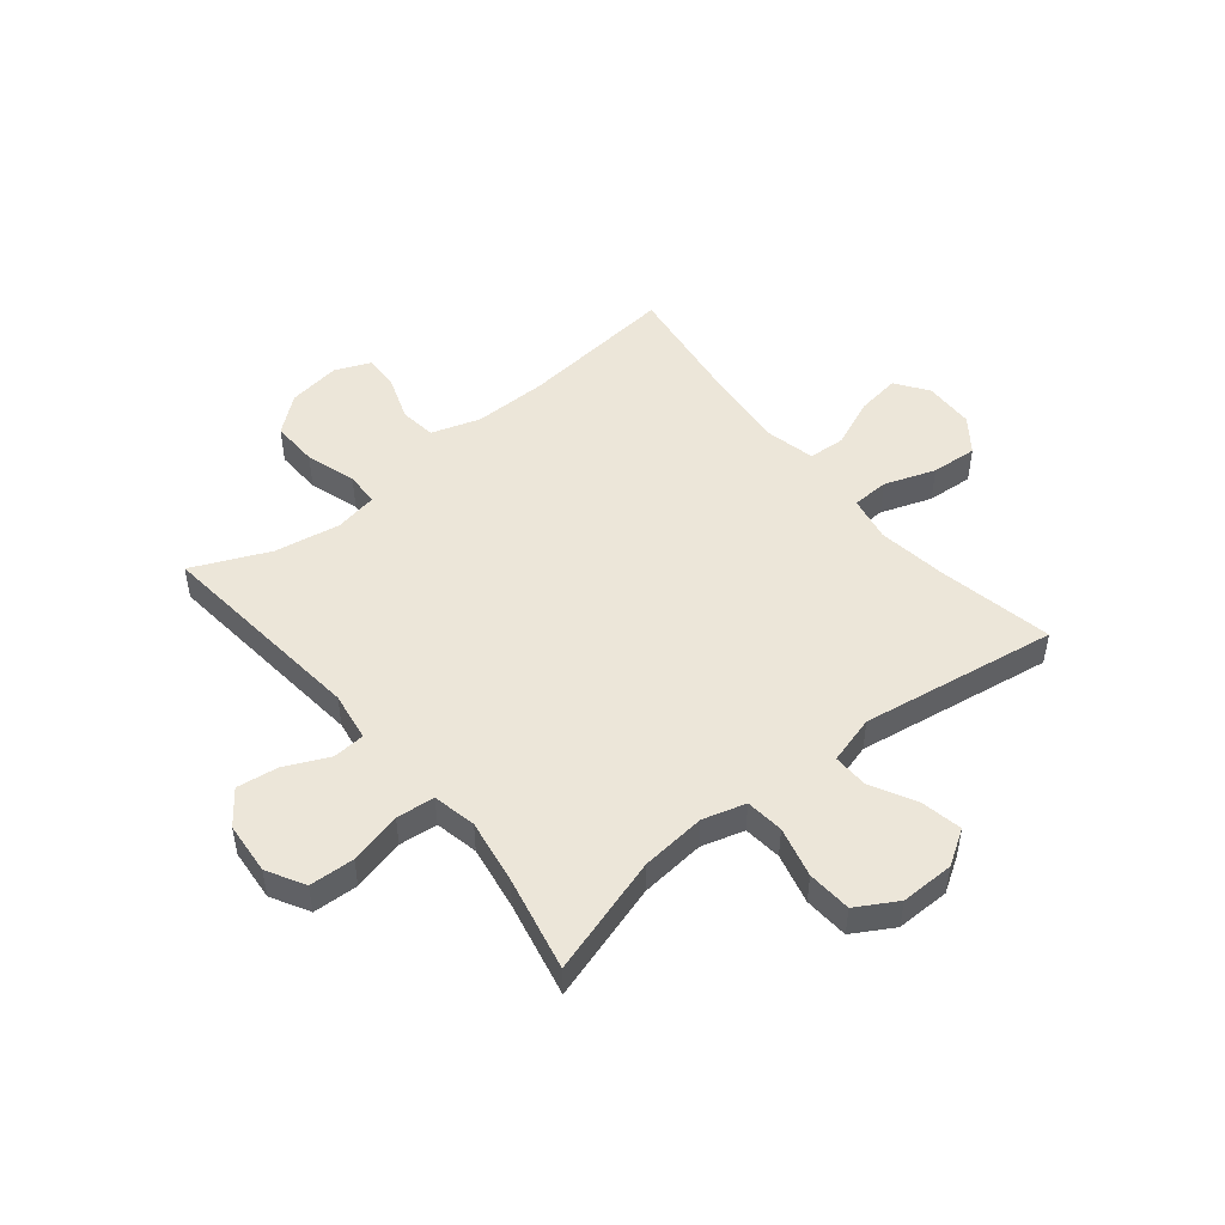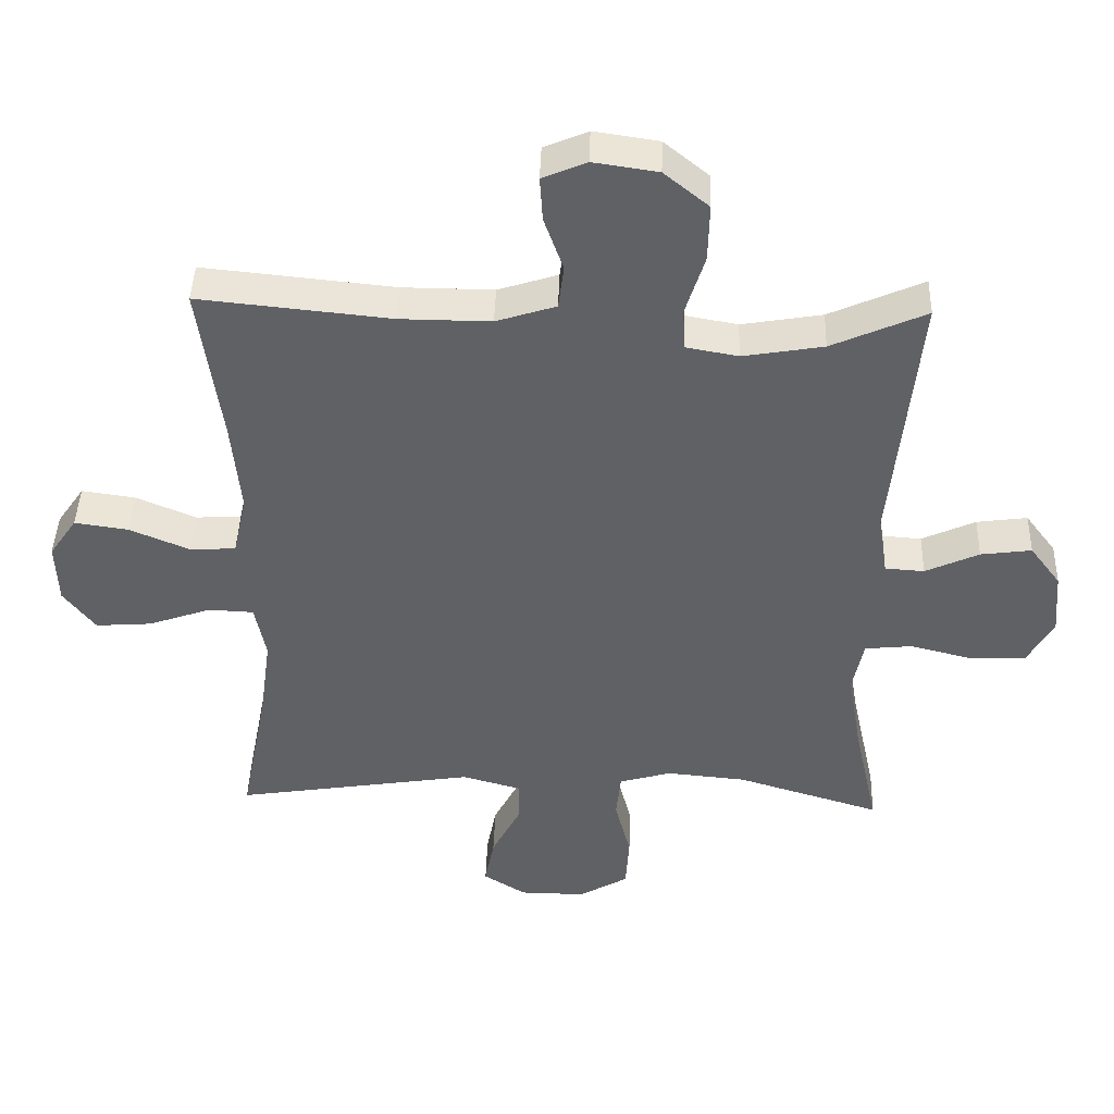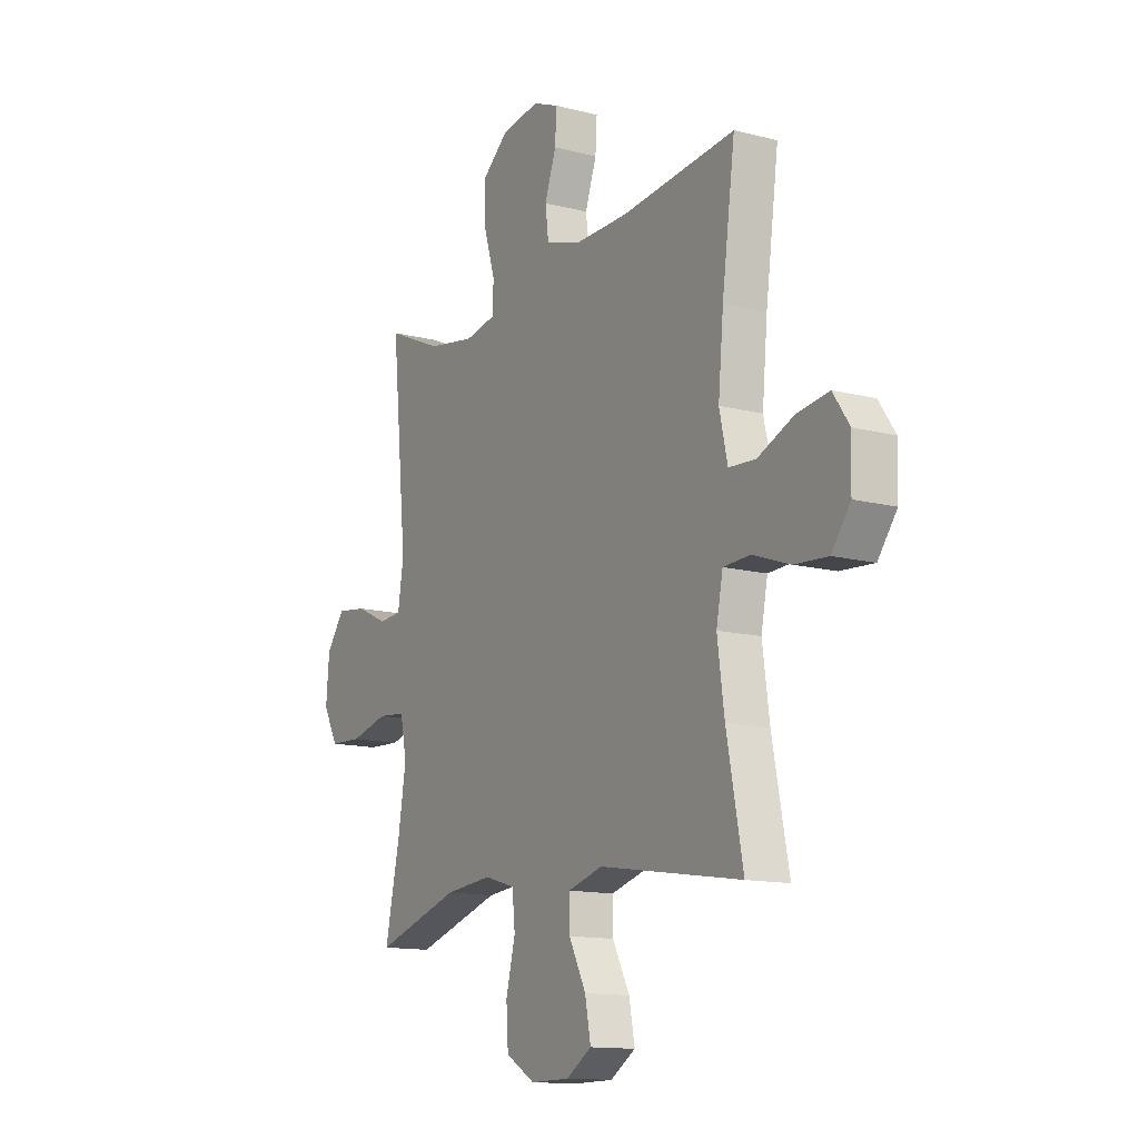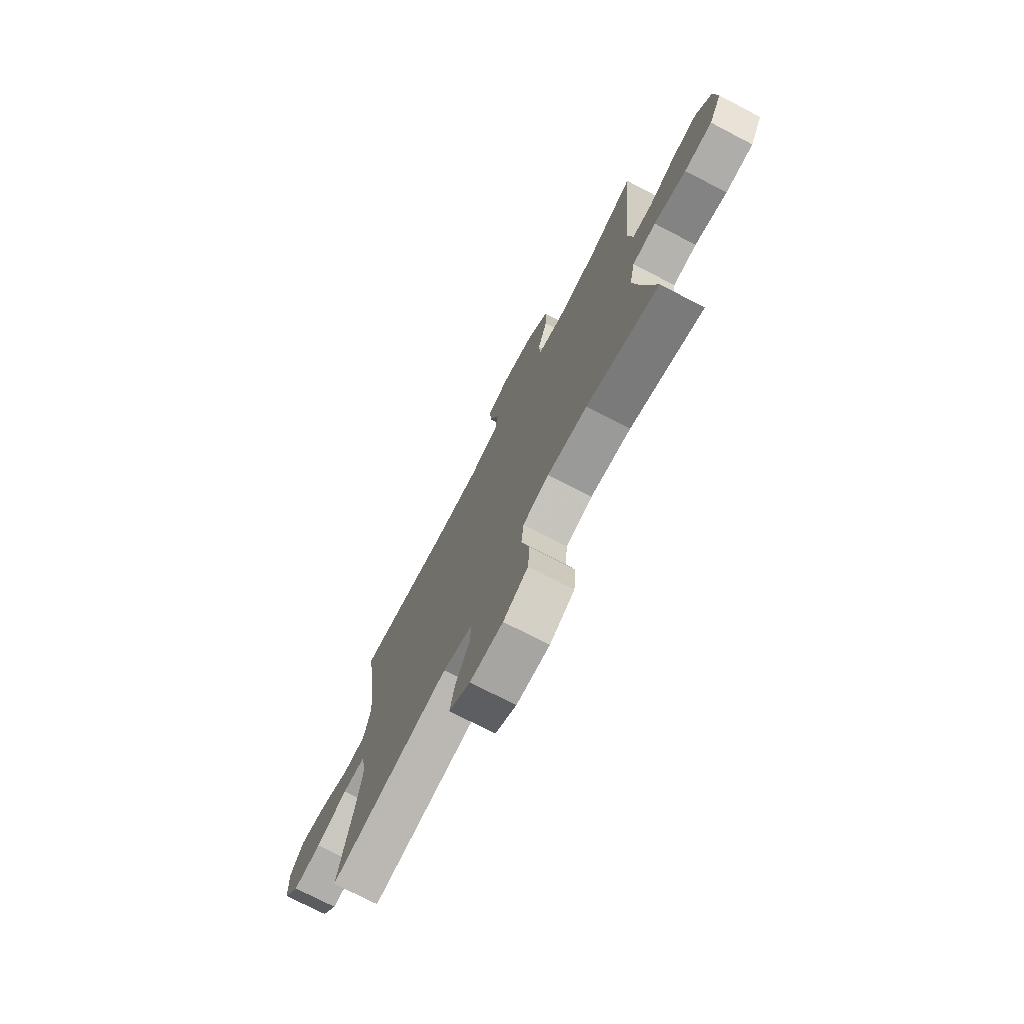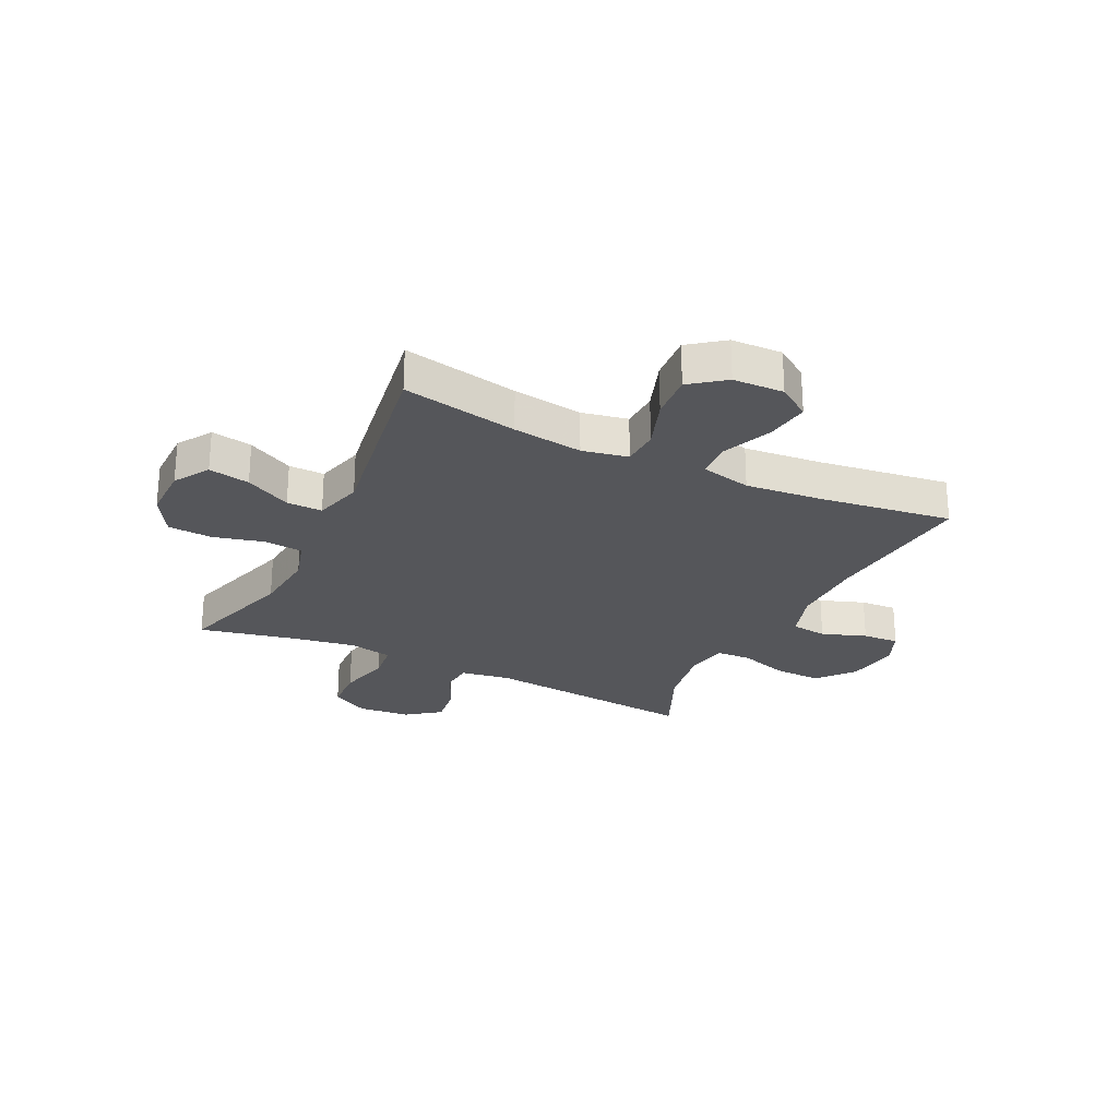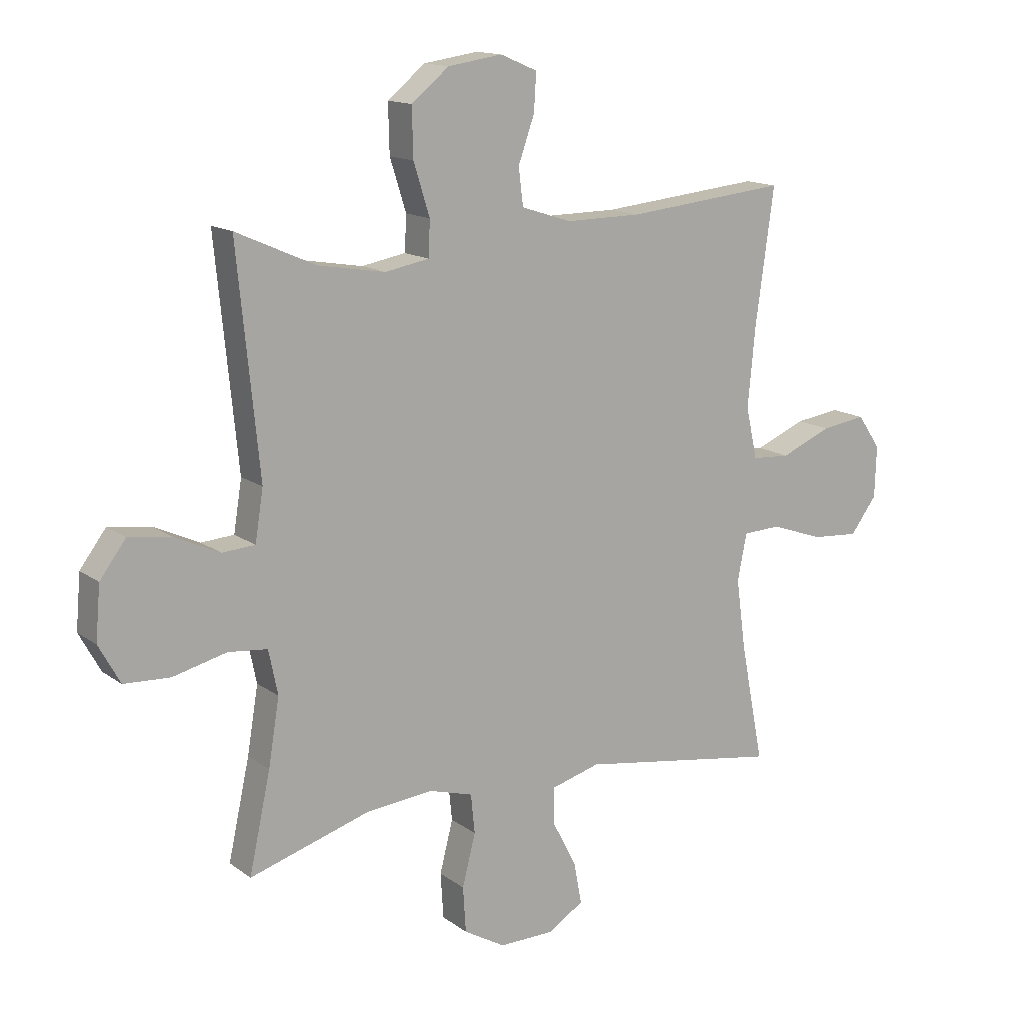
<metadata>
{"format":"obj","ext":"obj","renderer":"f3d","projection":"perspective","resolution":1024,"background":"white","views":[{"elev":49.0,"azim":140.8,"up":"+Y"},{"elev":43.1,"azim":1.8,"up":"+Z"},{"elev":-13.3,"azim":-120.2,"up":"+Z"},{"elev":-74.4,"azim":62.5,"up":"+Z"},{"elev":-25.8,"azim":-115.9,"up":"+Y"},{"elev":14.3,"azim":146.8,"up":"+Z"}]}
</metadata>
<code>
v 0.5 0.07 0.5
v 0.462 0.07 0.116
v 0.476 0.07 0.028
v 0.533 0.07 0.024
v 0.611 0.07 0.06
v 0.685 0.07 0.07
v 0.73 0.07 0.01
v 0.738 0.07 -0.083
v 0.701 0.07 -0.15
v 0.621 0.07 -0.154
v 0.528 0.07 -0.131
v 0.46 0.07 -0.138
v 0.444 0.07 -0.215
v 0.463 0.07 -0.33
v 0.5 0.07 -0.5
v 0.29 0.07 -0.436
v 0.174 0.07 -0.425
v 0.098 0.07 -0.447
v 0.091 0.07 -0.515
v 0.114 0.07 -0.605
v 0.109 0.07 -0.684
v 0.037 0.07 -0.726
v -0.059 0.07 -0.725
v -0.121 0.07 -0.686
v -0.107 0.07 -0.613
v -0.065 0.07 -0.532
v -0.064 0.07 -0.469
v -0.15 0.07 -0.445
v -0.5 0.07 -0.5
v -0.46 0.07 -0.295
v -0.443 0.07 -0.171
v -0.459 0.07 -0.09
v -0.525 0.07 -0.087
v -0.616 0.07 -0.119
v -0.698 0.07 -0.125
v -0.744 0.07 -0.064
v -0.747 0.07 0.026
v -0.707 0.07 0.084
v -0.629 0.07 0.073
v -0.541 0.07 0.036
v -0.475 0.07 0.04
v -0.455 0.07 0.129
v -0.468 0.07 0.267
v -0.5 0.07 0.5
v -0.221 0.07 0.472
v -0.089 0.07 0.471
v -0.002 0.07 0.499
v 0.006 0.07 0.563
v -0.022 0.07 0.642
v -0.026 0.07 0.707
v 0.038 0.07 0.734
v 0.132 0.07 0.72
v 0.197 0.07 0.667
v 0.195 0.07 0.583
v 0.167 0.07 0.494
v 0.17 0.07 0.433
v 0.246 0.07 0.419
v 0.363 0.07 0.439
v 0.5 0 0.5
v 0.462 0 0.116
v 0.476 0 0.028
v 0.533 0 0.024
v 0.611 0 0.06
v 0.685 0 0.07
v 0.73 0 0.01
v 0.738 0 -0.083
v 0.701 0 -0.15
v 0.621 0 -0.154
v 0.528 0 -0.131
v 0.46 0 -0.138
v 0.444 0 -0.215
v 0.463 0 -0.33
v 0.5 0 -0.5
v 0.29 0 -0.436
v 0.174 0 -0.425
v 0.098 0 -0.447
v 0.091 0 -0.515
v 0.114 0 -0.605
v 0.109 0 -0.684
v 0.037 0 -0.726
v -0.059 0 -0.725
v -0.121 0 -0.686
v -0.107 0 -0.613
v -0.065 0 -0.532
v -0.064 0 -0.469
v -0.15 0 -0.445
v -0.5 0 -0.5
v -0.46 0 -0.295
v -0.443 0 -0.171
v -0.459 0 -0.09
v -0.525 0 -0.087
v -0.616 0 -0.119
v -0.698 0 -0.125
v -0.744 0 -0.064
v -0.747 0 0.026
v -0.707 0 0.084
v -0.629 0 0.073
v -0.541 0 0.036
v -0.475 0 0.04
v -0.455 0 0.129
v -0.468 0 0.267
v -0.5 0 0.5
v -0.221 0 0.472
v -0.089 0 0.471
v -0.002 0 0.499
v 0.006 0 0.563
v -0.022 0 0.642
v -0.026 0 0.707
v 0.038 0 0.734
v 0.132 0 0.72
v 0.197 0 0.667
v 0.195 0 0.583
v 0.167 0 0.494
v 0.17 0 0.433
v 0.246 0 0.419
v 0.363 0 0.439
f 53 54 55
f 52 53 55
f 51 52 55
f 50 51 55
f 49 50 55
f 48 49 55
f 47 48 55 56
f 46 47 56
f 45 46 56 57
f 43 44 45 57
f 38 39 40
f 37 38 40
f 36 37 40
f 35 36 40
f 34 35 40
f 33 34 40
f 32 33 40 41
f 31 32 41 42
f 28 29 30
f 27 28 30 31
f 24 25 26
f 23 24 26
f 22 23 26
f 21 22 26
f 20 21 26
f 19 20 26
f 18 19 26 27
f 27 31 42
f 18 27 42
f 17 18 42
f 14 15 16
f 42 43 57
f 17 42 57
f 16 17 57
f 14 16 57
f 13 14 57
f 9 10 11
f 8 9 11
f 7 8 11
f 6 7 11
f 5 6 11
f 4 5 11
f 58 1 2
f 58 2 3
f 57 58 3
f 13 57 3
f 12 13 3
f 3 4 11 12
f 113 112 111
f 113 111 110
f 113 110 109
f 113 109 108
f 113 108 107
f 113 107 106
f 114 113 106 105
f 114 105 104
f 115 114 104 103
f 115 103 102 101
f 98 97 96
f 98 96 95
f 98 95 94
f 98 94 93
f 98 93 92
f 98 92 91
f 99 98 91 90
f 100 99 90 89
f 88 87 86
f 89 88 86 85
f 84 83 82
f 84 82 81
f 84 81 80
f 84 80 79
f 84 79 78
f 84 78 77
f 85 84 77 76
f 100 89 85
f 100 85 76
f 100 76 75
f 74 73 72
f 115 101 100
f 115 100 75
f 115 75 74
f 115 74 72
f 115 72 71
f 69 68 67
f 69 67 66
f 69 66 65
f 69 65 64
f 69 64 63
f 69 63 62
f 60 59 116
f 61 60 116
f 61 116 115
f 61 115 71
f 61 71 70
f 70 69 62 61
f 1 59 60 2
f 2 60 61 3
f 3 61 62 4
f 4 62 63 5
f 5 63 64 6
f 6 64 65 7
f 7 65 66 8
f 8 66 67 9
f 9 67 68 10
f 10 68 69 11
f 11 69 70 12
f 12 70 71 13
f 13 71 72 14
f 14 72 73 15
f 15 73 74 16
f 16 74 75 17
f 17 75 76 18
f 18 76 77 19
f 19 77 78 20
f 20 78 79 21
f 21 79 80 22
f 22 80 81 23
f 23 81 82 24
f 24 82 83 25
f 25 83 84 26
f 26 84 85 27
f 27 85 86 28
f 28 86 87 29
f 29 87 88 30
f 30 88 89 31
f 31 89 90 32
f 32 90 91 33
f 33 91 92 34
f 34 92 93 35
f 35 93 94 36
f 36 94 95 37
f 37 95 96 38
f 38 96 97 39
f 39 97 98 40
f 40 98 99 41
f 41 99 100 42
f 42 100 101 43
f 43 101 102 44
f 44 102 103 45
f 45 103 104 46
f 46 104 105 47
f 47 105 106 48
f 48 106 107 49
f 49 107 108 50
f 50 108 109 51
f 51 109 110 52
f 52 110 111 53
f 53 111 112 54
f 54 112 113 55
f 55 113 114 56
f 56 114 115 57
f 57 115 116 58
f 58 116 59 1

</code>
